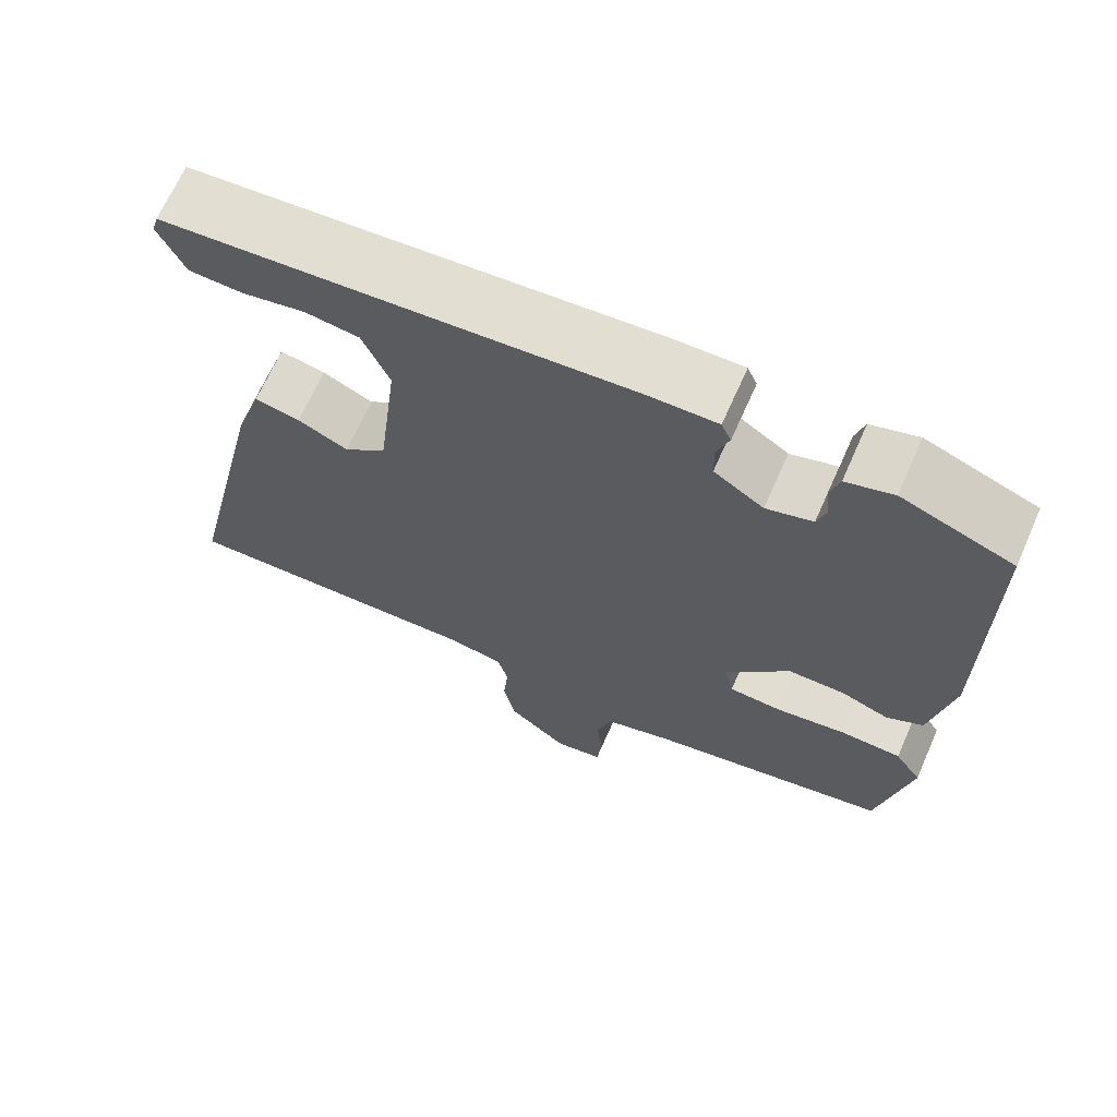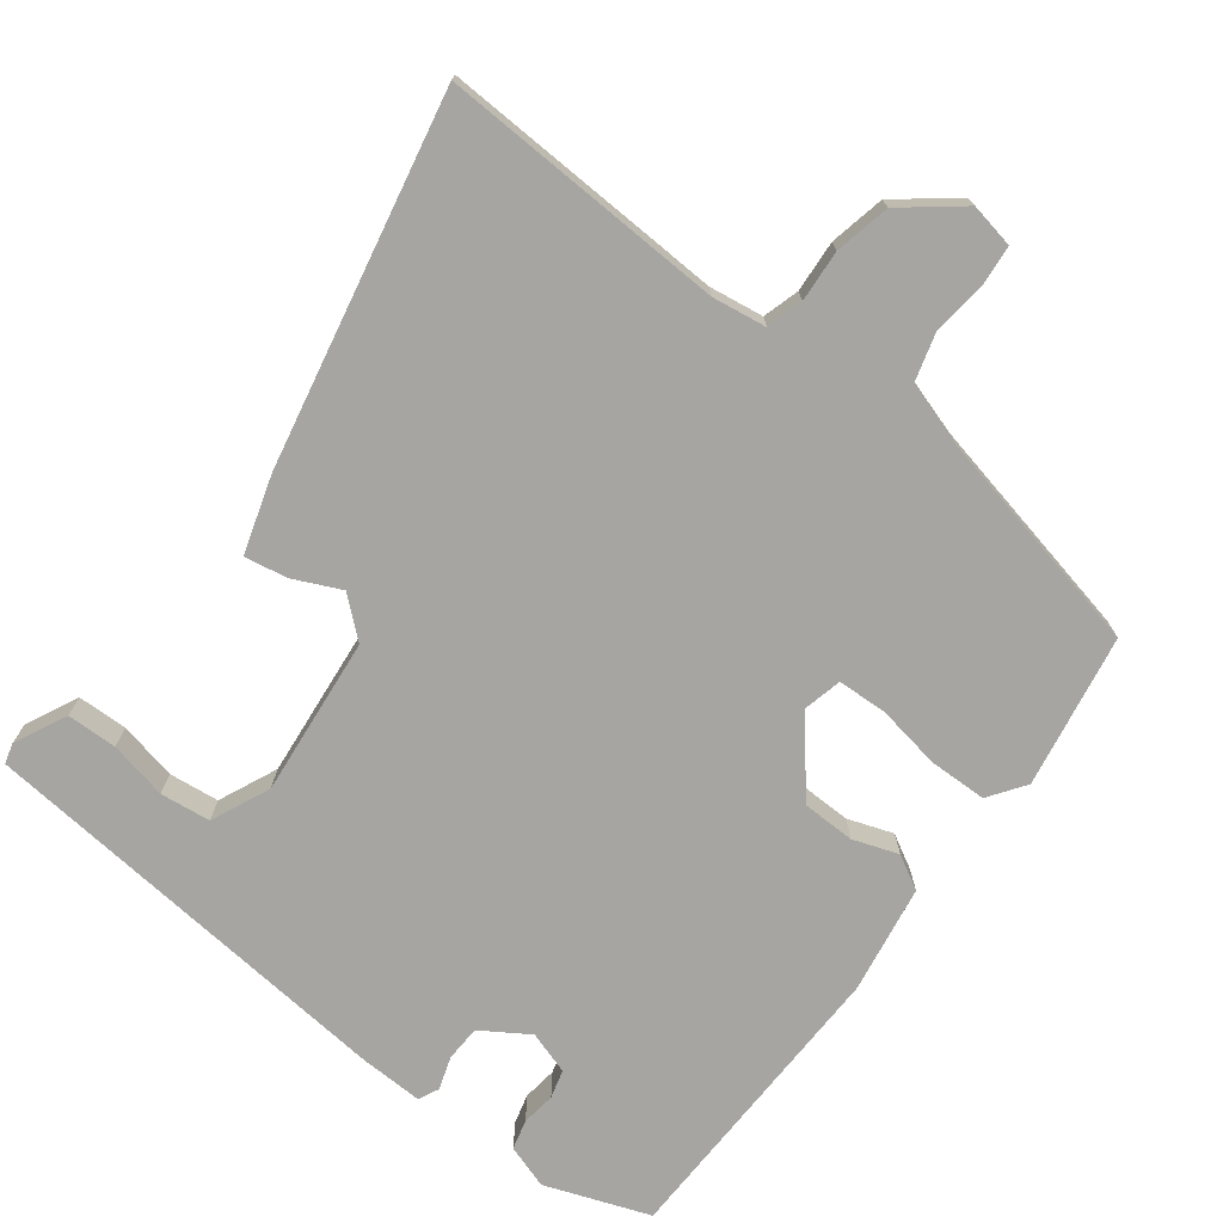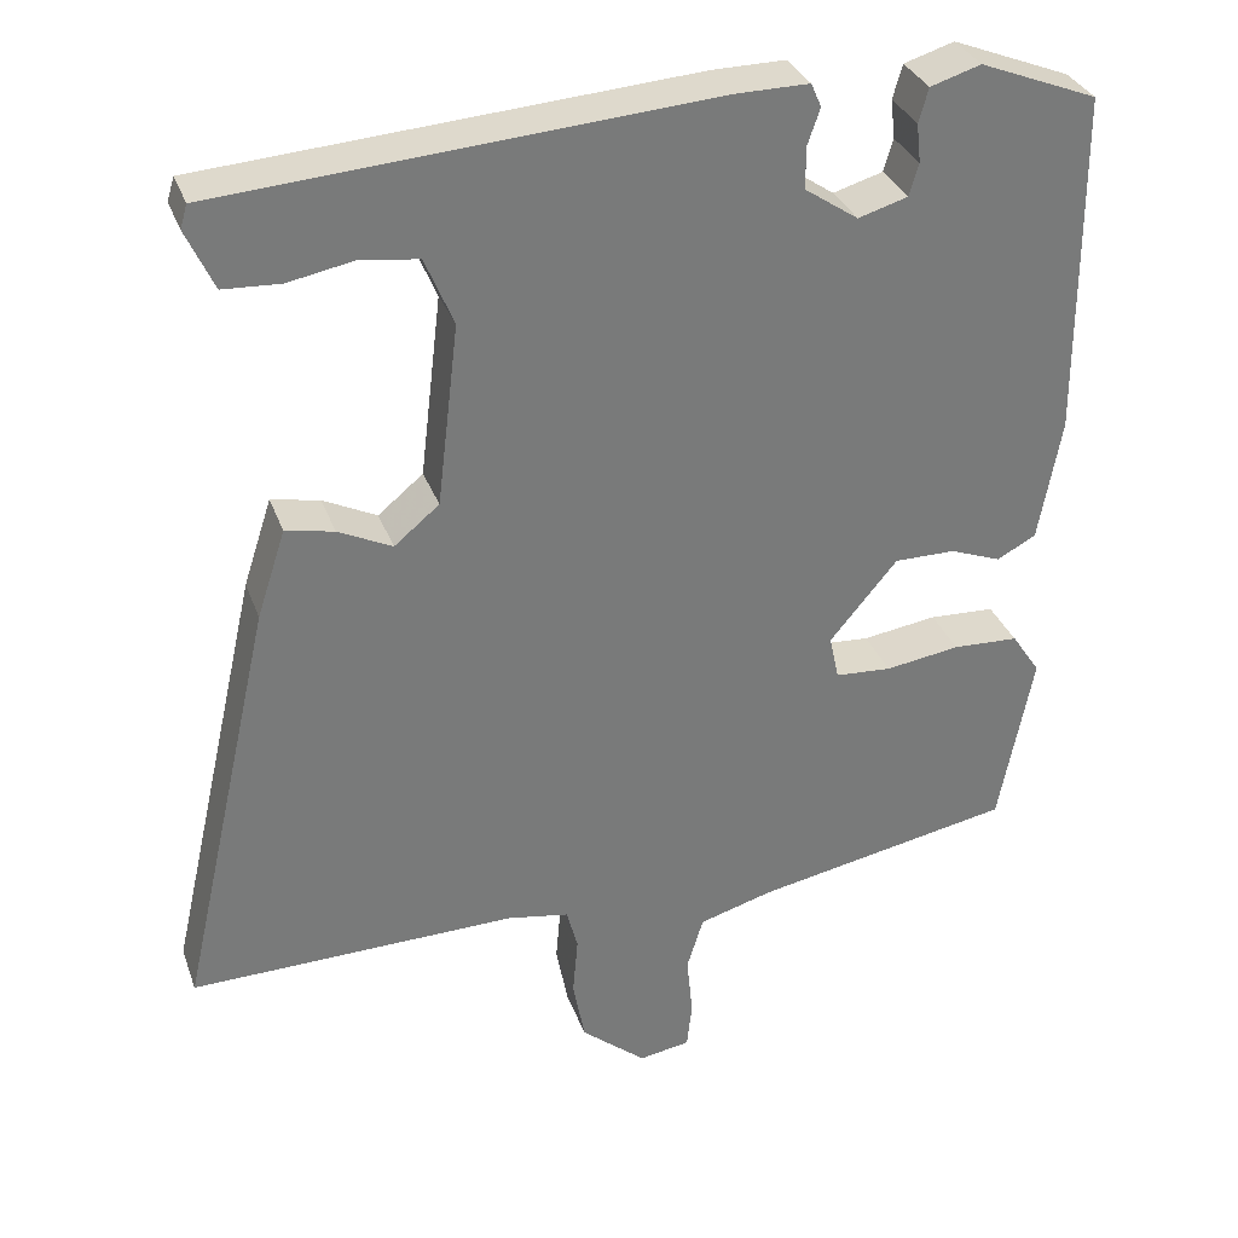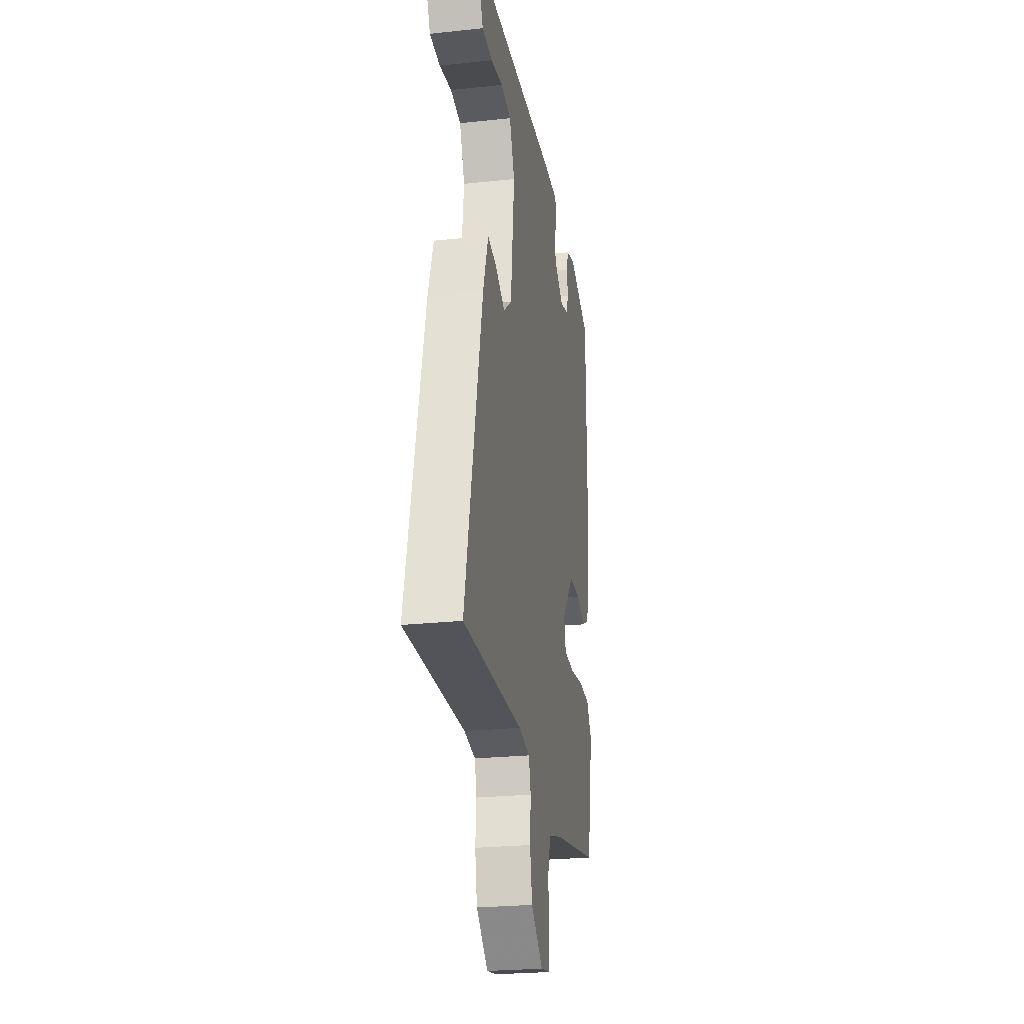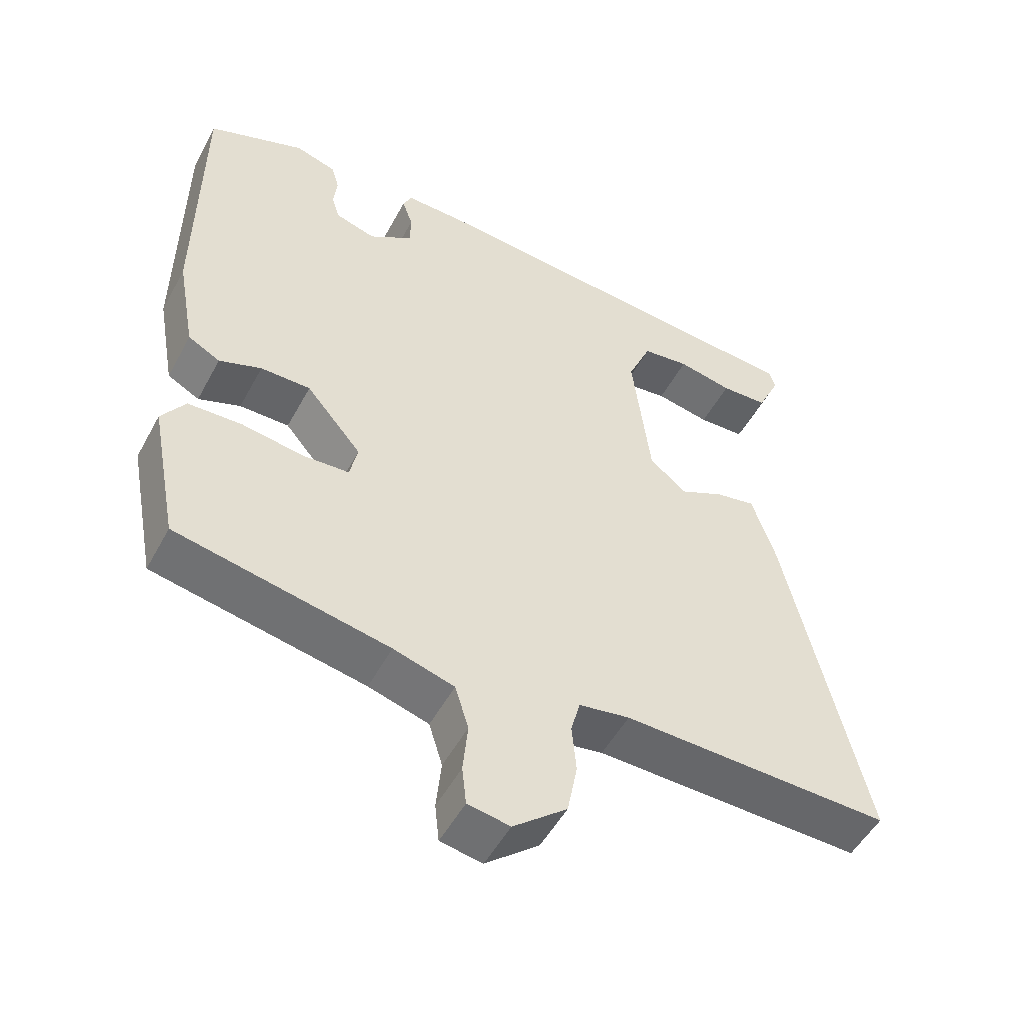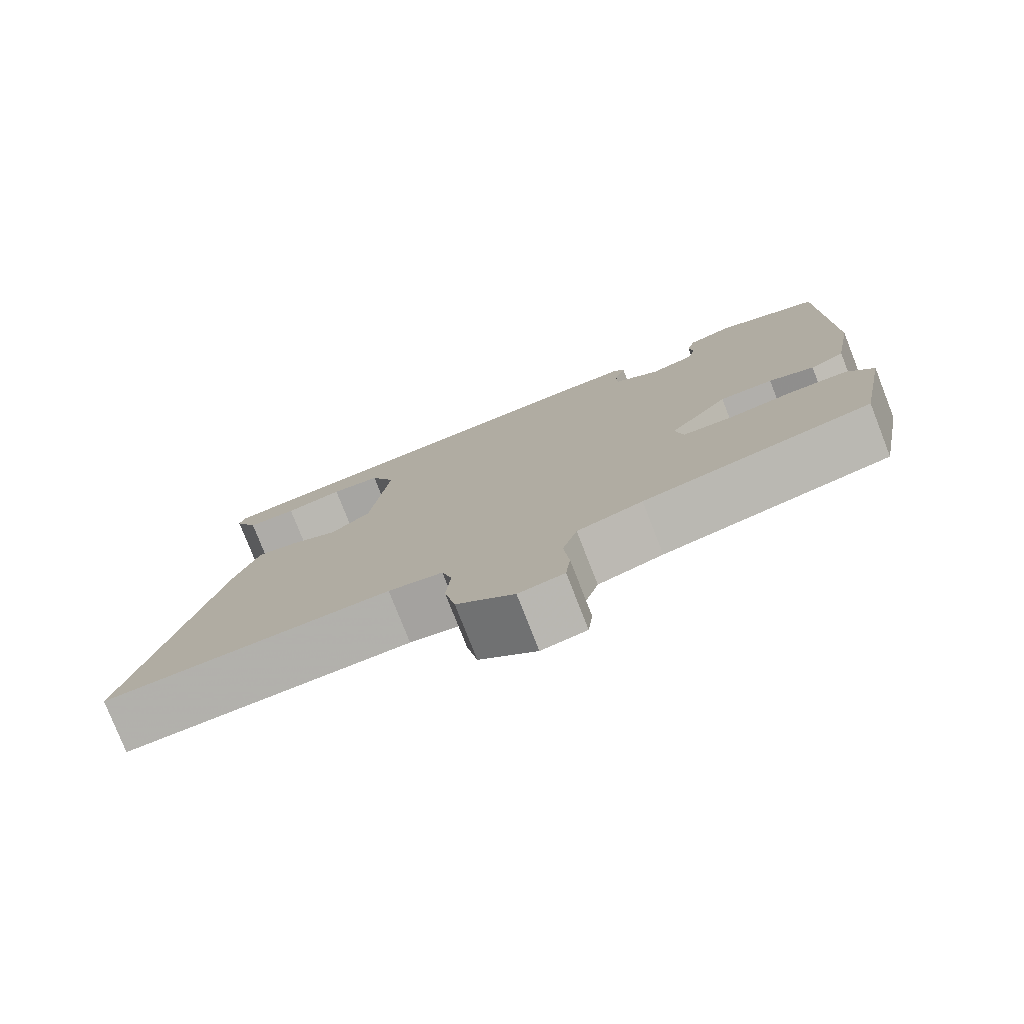
<metadata>
{"format":"obj","ext":"obj","renderer":"f3d","projection":"perspective","resolution":1024,"background":"white","views":[{"elev":67.8,"azim":-156.1,"up":"+Z"},{"elev":-73.8,"azim":141.6,"up":"+Y"},{"elev":32.2,"azim":161.9,"up":"+Z"},{"elev":-25.1,"azim":99.7,"up":"+Z"},{"elev":-51.5,"azim":-27.8,"up":"+Z"},{"elev":-78.2,"azim":-158.6,"up":"+Z"}]}
</metadata>
<code>
v 0.503 0.07 0.459
v 0.511 0.07 0.432
v 0.479 0.07 0.363
v 0.413 0.07 0.36
v 0.336 0.07 0.375
v 0.27 0.07 0.366
v 0.237 0.07 0.288
v 0.262 0.07 0.079
v 0.314 0.07 0.036
v 0.376 0.07 0.066
v 0.432 0.07 0.077
v 0.465 0.07 -0.024
v 0.574 0.07 -0.506
v 0.197 0.07 -0.497
v 0.126 0.07 -0.509
v 0.113 0.07 -0.557
v 0.119 0.07 -0.625
v 0.105 0.07 -0.698
v 0.03 0.07 -0.76
v -0.029 0.07 -0.75
v -0.035 0.07 -0.696
v -0.028 0.07 -0.625
v -0.047 0.07 -0.563
v -0.132 0.07 -0.538
v -0.43 0.07 -0.48
v -0.469 0.07 -0.279
v -0.436 0.07 -0.23
v -0.36 0.07 -0.227
v -0.274 0.07 -0.24
v -0.209 0.07 -0.236
v -0.198 0.07 -0.185
v -0.276 0.07 -0.092
v -0.346 0.07 -0.092
v -0.405 0.07 -0.114
v -0.45 0.07 -0.09
v -0.476 0.07 0.052
v -0.474 0.07 0.448
v -0.338 0.07 0.501
v -0.28 0.07 0.483
v -0.269 0.07 0.444
v -0.274 0.07 0.399
v -0.263 0.07 0.362
v -0.206 0.07 0.345
v -0.145 0.07 0.386
v -0.144 0.07 0.433
v -0.159 0.07 0.476
v -0.147 0.07 0.503
v -0.063 0.07 0.502
v 0.503 0 0.459
v 0.511 0 0.432
v 0.479 0 0.363
v 0.413 0 0.36
v 0.336 0 0.375
v 0.27 0 0.366
v 0.237 0 0.288
v 0.262 0 0.079
v 0.314 0 0.036
v 0.376 0 0.066
v 0.432 0 0.077
v 0.465 0 -0.024
v 0.574 0 -0.506
v 0.197 0 -0.497
v 0.126 0 -0.509
v 0.113 0 -0.557
v 0.119 0 -0.625
v 0.105 0 -0.698
v 0.03 0 -0.76
v -0.029 0 -0.75
v -0.035 0 -0.696
v -0.028 0 -0.625
v -0.047 0 -0.563
v -0.132 0 -0.538
v -0.43 0 -0.48
v -0.469 0 -0.279
v -0.436 0 -0.23
v -0.36 0 -0.227
v -0.274 0 -0.24
v -0.209 0 -0.236
v -0.198 0 -0.185
v -0.276 0 -0.092
v -0.346 0 -0.092
v -0.405 0 -0.114
v -0.45 0 -0.09
v -0.476 0 0.052
v -0.474 0 0.448
v -0.338 0 0.501
v -0.28 0 0.483
v -0.269 0 0.444
v -0.274 0 0.399
v -0.263 0 0.362
v -0.206 0 0.345
v -0.145 0 0.386
v -0.144 0 0.433
v -0.159 0 0.476
v -0.147 0 0.503
v -0.063 0 0.502
f 45 46 47 48
f 44 45 48 1
f 43 44 1 2
f 38 39 40 41
f 38 41 42
f 37 38 42
f 36 37 42
f 33 34 35 36
f 32 33 36 42
f 31 32 42 43
f 26 27 28 29
f 24 25 26 29
f 23 24 29 30
f 19 20 21 22
f 19 22 23
f 16 17 18 19
f 15 16 19 23
f 11 12 13 14
f 9 10 11 14
f 8 9 14 15
f 7 8 15 23
f 2 3 4 5
f 2 5 6
f 43 2 6
f 31 43 6 7
f 7 23 30 31
f 96 95 94 93
f 49 96 93 92
f 50 49 92 91
f 89 88 87 86
f 90 89 86
f 90 86 85
f 90 85 84
f 84 83 82 81
f 90 84 81 80
f 91 90 80 79
f 77 76 75 74
f 77 74 73 72
f 78 77 72 71
f 70 69 68 67
f 71 70 67
f 67 66 65 64
f 71 67 64 63
f 62 61 60 59
f 62 59 58 57
f 63 62 57 56
f 71 63 56 55
f 53 52 51 50
f 54 53 50
f 54 50 91
f 55 54 91 79
f 79 78 71 55
f 1 49 50 2
f 2 50 51 3
f 3 51 52 4
f 4 52 53 5
f 5 53 54 6
f 6 54 55 7
f 7 55 56 8
f 8 56 57 9
f 9 57 58 10
f 10 58 59 11
f 11 59 60 12
f 12 60 61 13
f 13 61 62 14
f 14 62 63 15
f 15 63 64 16
f 16 64 65 17
f 17 65 66 18
f 18 66 67 19
f 19 67 68 20
f 20 68 69 21
f 21 69 70 22
f 22 70 71 23
f 23 71 72 24
f 24 72 73 25
f 25 73 74 26
f 26 74 75 27
f 27 75 76 28
f 28 76 77 29
f 29 77 78 30
f 30 78 79 31
f 31 79 80 32
f 32 80 81 33
f 33 81 82 34
f 34 82 83 35
f 35 83 84 36
f 36 84 85 37
f 37 85 86 38
f 38 86 87 39
f 39 87 88 40
f 40 88 89 41
f 41 89 90 42
f 42 90 91 43
f 43 91 92 44
f 44 92 93 45
f 45 93 94 46
f 46 94 95 47
f 47 95 96 48
f 48 96 49 1

</code>
